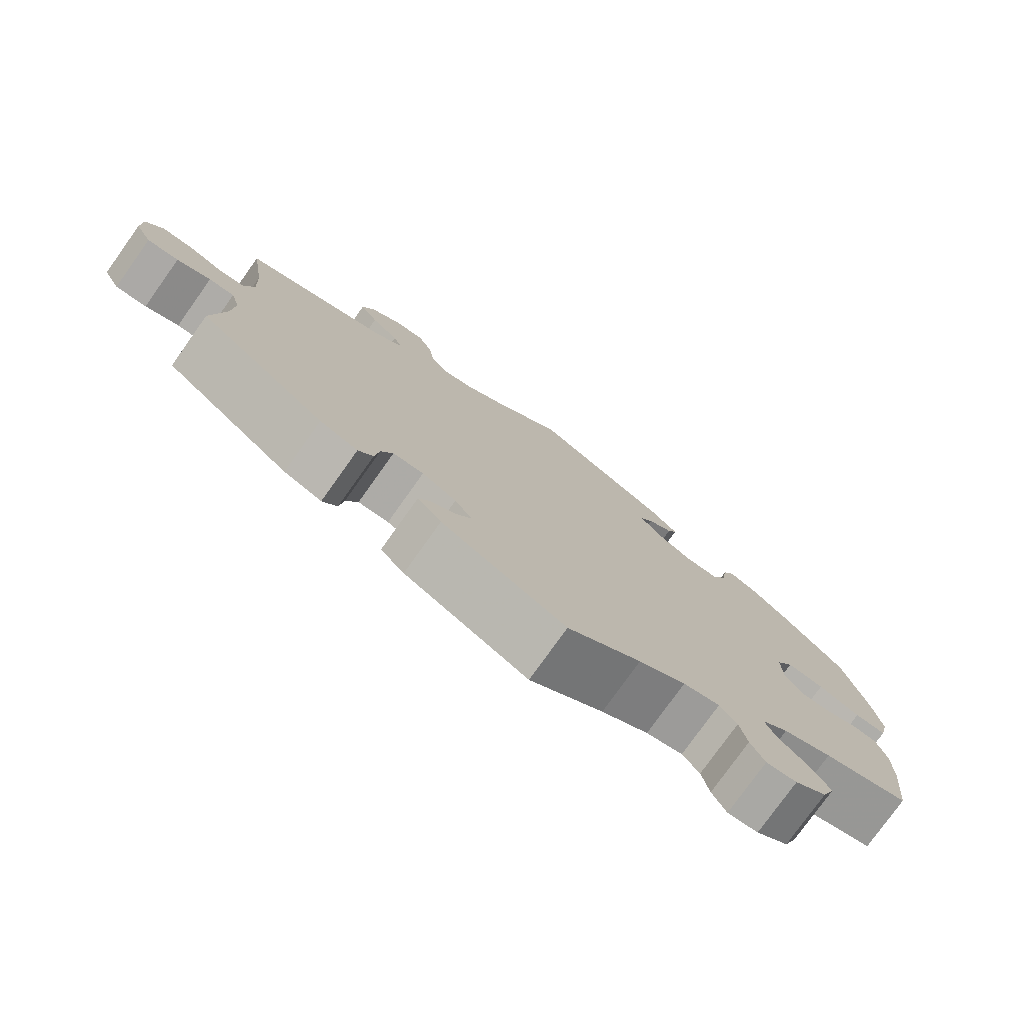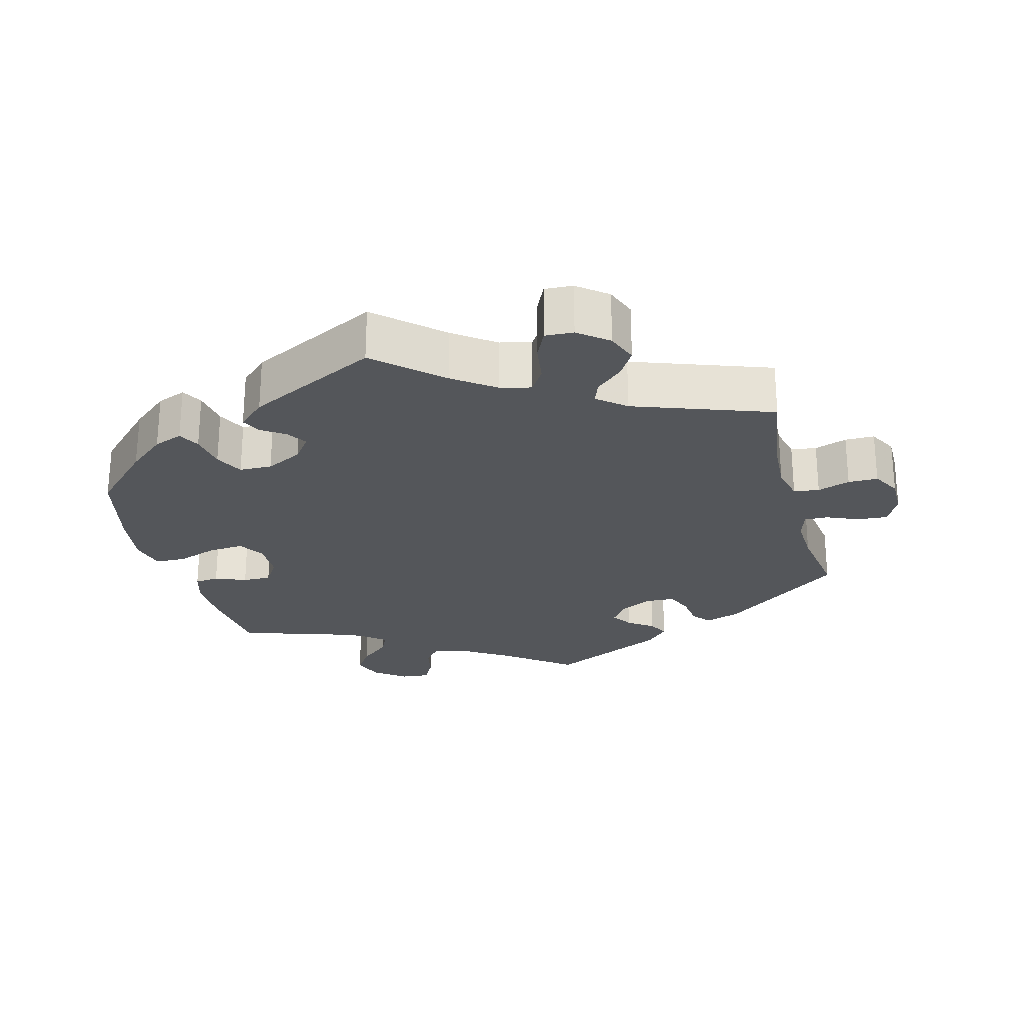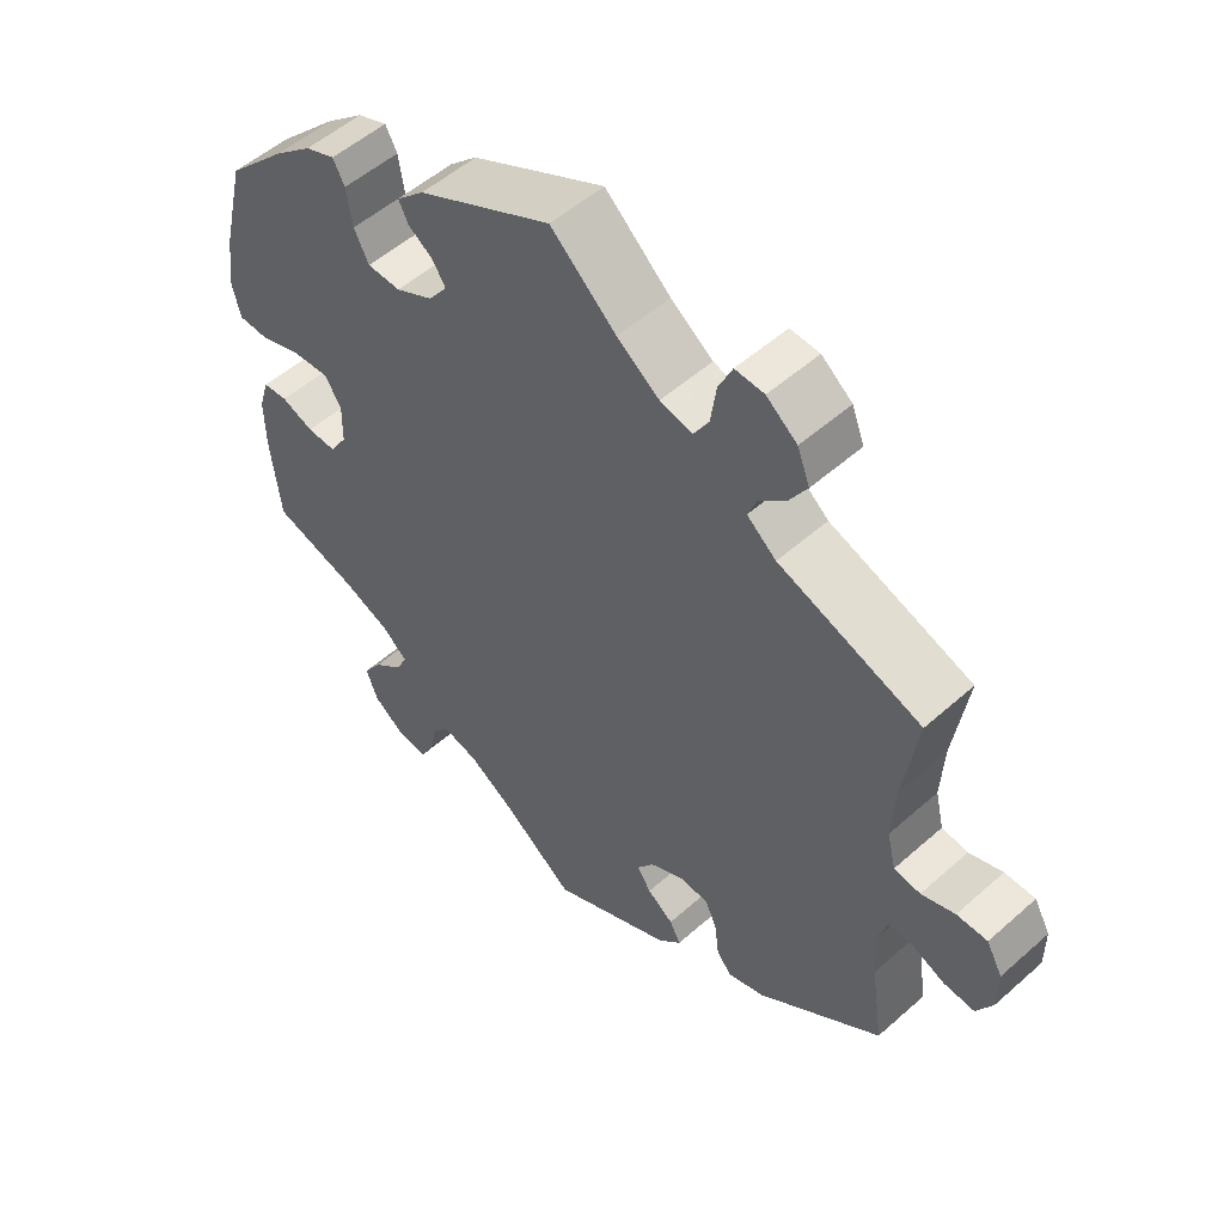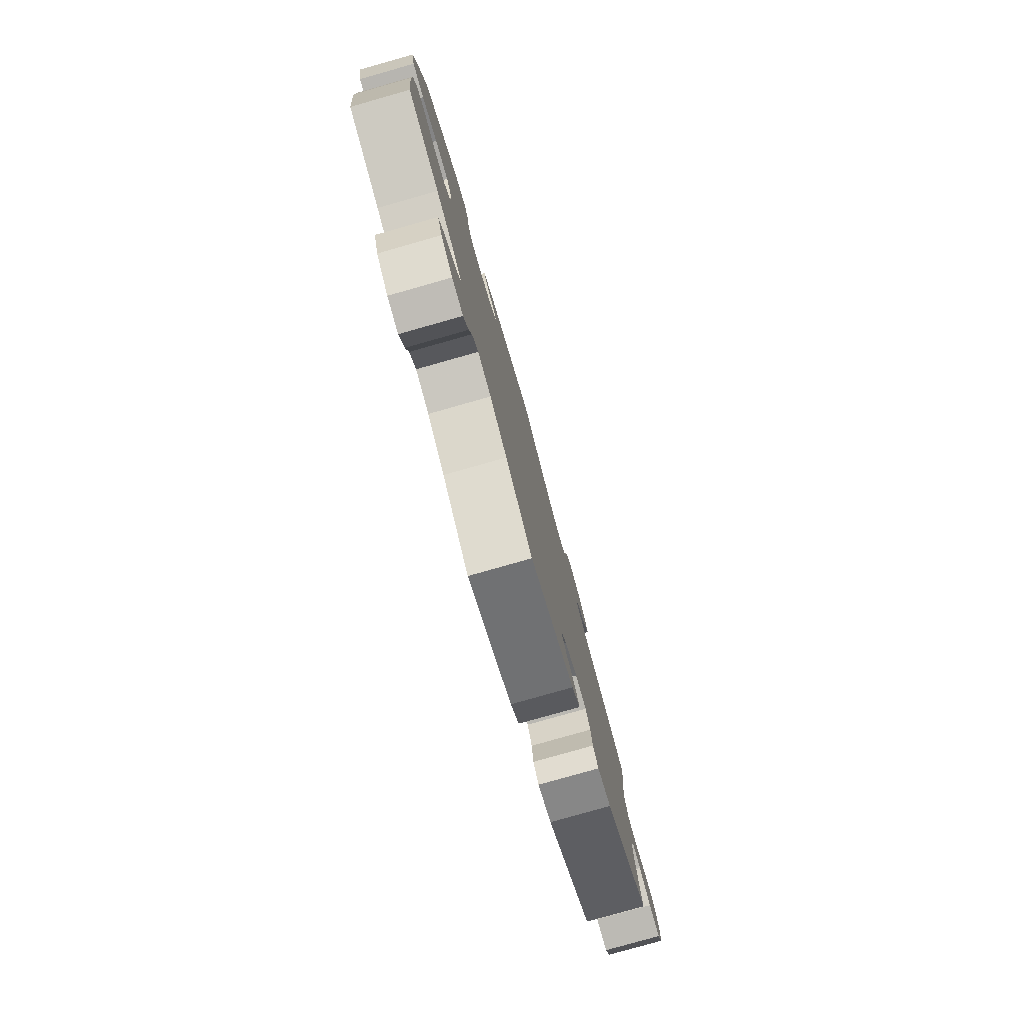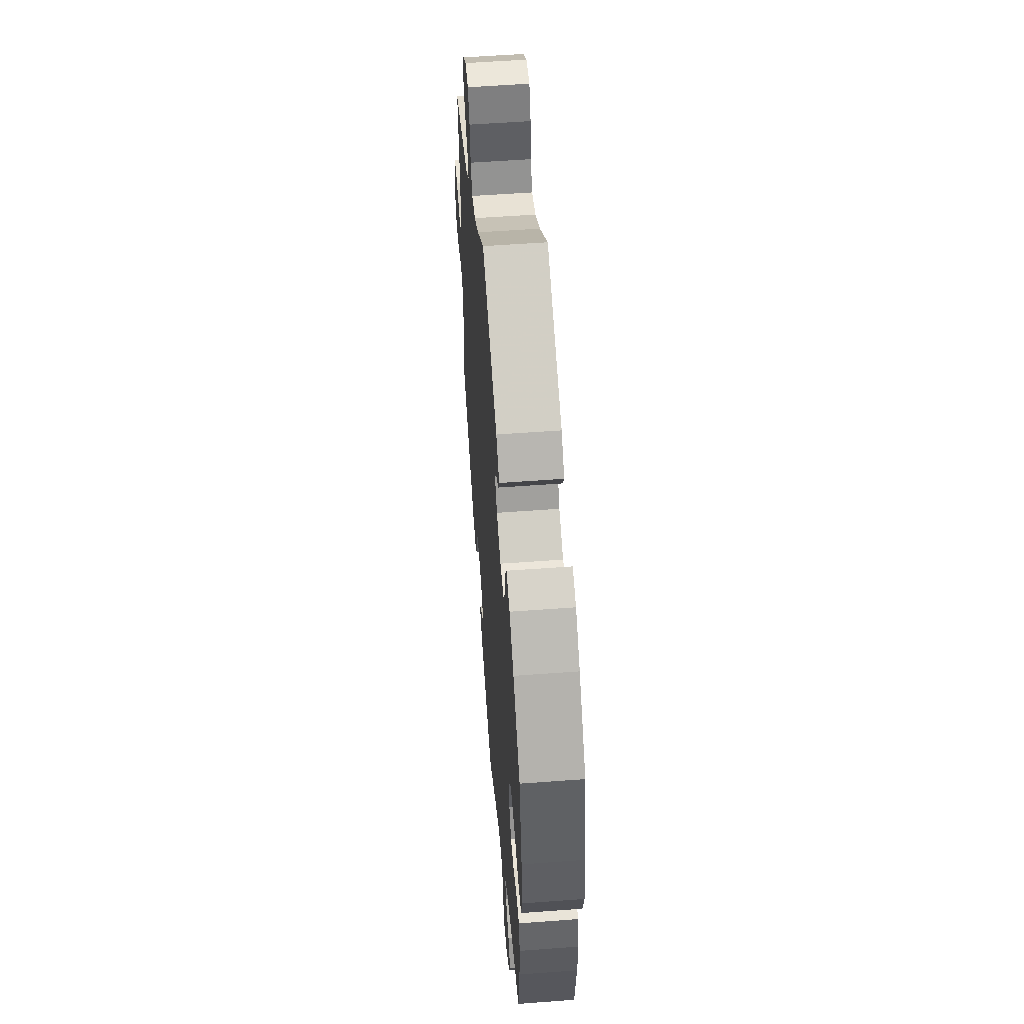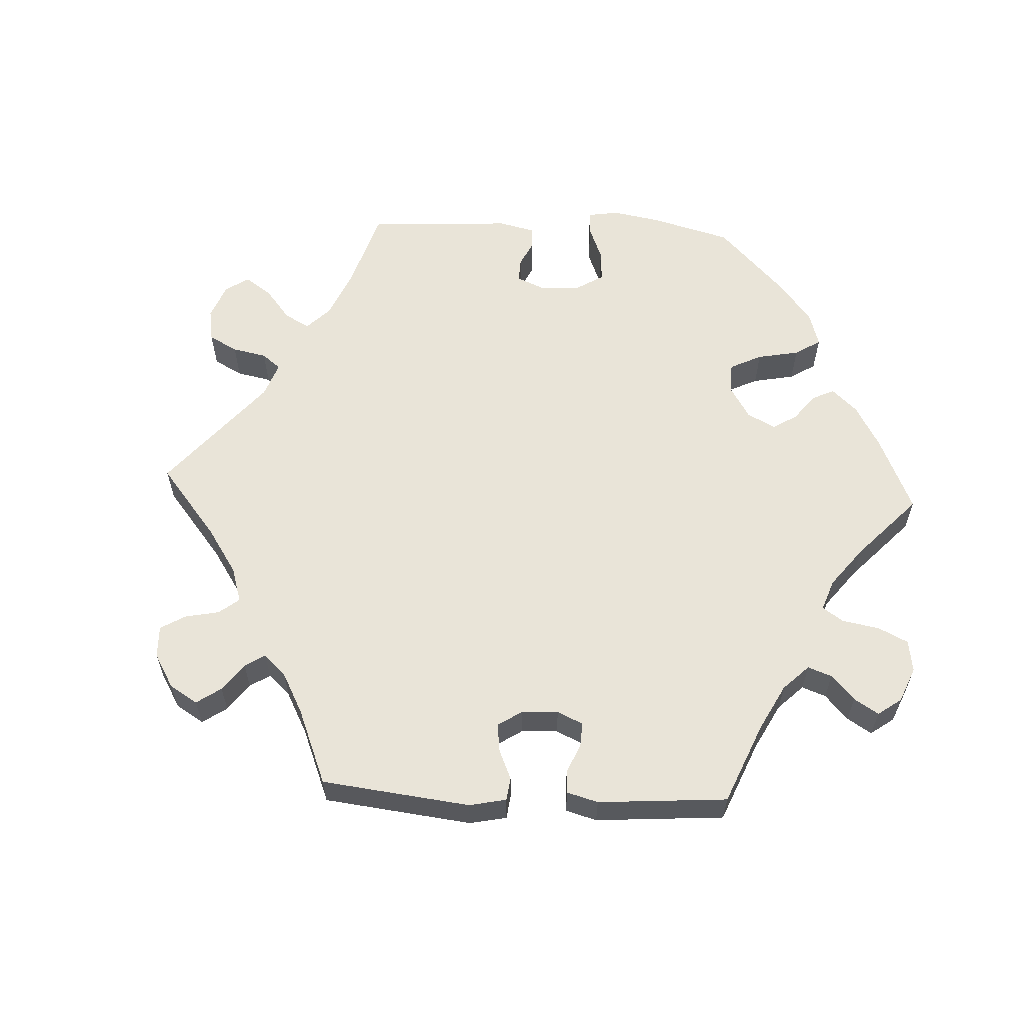
<metadata>
{"format":"obj","ext":"obj","renderer":"f3d","projection":"perspective","resolution":1024,"background":"white","views":[{"elev":-77.7,"azim":144.5,"up":"+Z"},{"elev":-25.3,"azim":14.7,"up":"+Y"},{"elev":52.9,"azim":46.5,"up":"+Z"},{"elev":-79.8,"azim":-74.2,"up":"+Z"},{"elev":55.5,"azim":-94.5,"up":"+Z"},{"elev":60.2,"azim":152.7,"up":"+Y"}]}
</metadata>
<code>
v 0.482 0.07 0.162
v 0.478 0.07 0.085
v 0.49 0.07 0.035
v 0.526 0.07 0.03
v 0.572 0.07 0.046
v 0.614 0.07 0.046
v 0.636 0.07 0.006
v 0.636 0.07 -0.05
v 0.614 0.07 -0.091
v 0.572 0.07 -0.088
v 0.527 0.07 -0.069
v 0.493 0.07 -0.068
v 0.481 0.07 -0.109
v 0.484 0.07 -0.175
v 0.501 0.07 -0.289
v 0.331 0.07 -0.417
v 0.28 0.07 -0.434
v 0.26 0.07 -0.408
v 0.254 0.07 -0.361
v 0.238 0.07 -0.325
v 0.197 0.07 -0.323
v 0.151 0.07 -0.347
v 0.128 0.07 -0.38
v 0.147 0.07 -0.409
v 0.183 0.07 -0.435
v 0.198 0.07 -0.464
v 0.166 0.07 -0.497
v 0 0.07 -0.578
v -0.099 0.07 -0.504
v -0.162 0.07 -0.465
v -0.211 0.07 -0.453
v -0.234 0.07 -0.481
v -0.244 0.07 -0.528
v -0.263 0.07 -0.564
v -0.304 0.07 -0.56
v -0.347 0.07 -0.528
v -0.364 0.07 -0.485
v -0.338 0.07 -0.446
v -0.297 0.07 -0.411
v -0.282 0.07 -0.379
v -0.318 0.07 -0.349
v -0.384 0.07 -0.323
v -0.5 0.07 -0.289
v -0.513 0.07 -0.171
v -0.514 0.07 -0.101
v -0.5 0.07 -0.055
v -0.466 0.07 -0.052
v -0.422 0.07 -0.069
v -0.382 0.07 -0.07
v -0.358 0.07 -0.032
v -0.357 0.07 0.023
v -0.38 0.07 0.059
v -0.43 0.07 0.055
v -0.487 0.07 0.035
v -0.53 0.07 0.036
v -0.542 0.07 0.086
v -0.531 0.07 0.161
v -0.5 0.07 0.289
v -0.417 0.07 0.373
v -0.365 0.07 0.417
v -0.324 0.07 0.433
v -0.308 0.07 0.403
v -0.3 0.07 0.351
v -0.28 0.07 0.311
v -0.234 0.07 0.31
v -0.183 0.07 0.336
v -0.157 0.07 0.371
v -0.175 0.07 0.399
v -0.209 0.07 0.422
v -0.222 0.07 0.449
v -0.184 0.07 0.485
v 0 0.07 0.578
v 0.09 0.07 0.497
v 0.148 0.07 0.455
v 0.192 0.07 0.444
v 0.213 0.07 0.478
v 0.221 0.07 0.533
v 0.24 0.07 0.574
v 0.28 0.07 0.572
v 0.322 0.07 0.539
v 0.339 0.07 0.495
v 0.315 0.07 0.456
v 0.278 0.07 0.423
v 0.266 0.07 0.392
v 0.306 0.07 0.359
v 0.501 0.07 0.29
v 0.482 0 0.162
v 0.478 0 0.085
v 0.49 0 0.035
v 0.526 0 0.03
v 0.572 0 0.046
v 0.614 0 0.046
v 0.636 0 0.006
v 0.636 0 -0.05
v 0.614 0 -0.091
v 0.572 0 -0.088
v 0.527 0 -0.069
v 0.493 0 -0.068
v 0.481 0 -0.109
v 0.484 0 -0.175
v 0.501 0 -0.289
v 0.331 0 -0.417
v 0.28 0 -0.434
v 0.26 0 -0.408
v 0.254 0 -0.361
v 0.238 0 -0.325
v 0.197 0 -0.323
v 0.151 0 -0.347
v 0.128 0 -0.38
v 0.147 0 -0.409
v 0.183 0 -0.435
v 0.198 0 -0.464
v 0.166 0 -0.497
v 0 0 -0.578
v -0.099 0 -0.504
v -0.162 0 -0.465
v -0.211 0 -0.453
v -0.234 0 -0.481
v -0.244 0 -0.528
v -0.263 0 -0.564
v -0.304 0 -0.56
v -0.347 0 -0.528
v -0.364 0 -0.485
v -0.338 0 -0.446
v -0.297 0 -0.411
v -0.282 0 -0.379
v -0.318 0 -0.349
v -0.384 0 -0.323
v -0.5 0 -0.289
v -0.513 0 -0.171
v -0.514 0 -0.101
v -0.5 0 -0.055
v -0.466 0 -0.052
v -0.422 0 -0.069
v -0.382 0 -0.07
v -0.358 0 -0.032
v -0.357 0 0.023
v -0.38 0 0.059
v -0.43 0 0.055
v -0.487 0 0.035
v -0.53 0 0.036
v -0.542 0 0.086
v -0.531 0 0.161
v -0.5 0 0.289
v -0.417 0 0.373
v -0.365 0 0.417
v -0.324 0 0.433
v -0.308 0 0.403
v -0.3 0 0.351
v -0.28 0 0.311
v -0.234 0 0.31
v -0.183 0 0.336
v -0.157 0 0.371
v -0.175 0 0.399
v -0.209 0 0.422
v -0.222 0 0.449
v -0.184 0 0.485
v 0 0 0.578
v 0.09 0 0.497
v 0.148 0 0.455
v 0.192 0 0.444
v 0.213 0 0.478
v 0.221 0 0.533
v 0.24 0 0.574
v 0.28 0 0.572
v 0.322 0 0.539
v 0.339 0 0.495
v 0.315 0 0.456
v 0.278 0 0.423
v 0.266 0 0.392
v 0.306 0 0.359
v 0.501 0 0.29
f 85 86 1
f 84 85 1 2
f 80 81 82 83
f 80 83 84
f 79 80 84
f 76 77 78 79
f 75 76 79 84
f 74 75 84 2
f 70 71 72 73
f 68 69 70 73
f 67 68 73 74
f 66 67 74 2
f 60 61 62 63
f 60 63 64
f 59 60 64
f 58 59 64
f 57 58 64 65
f 53 54 55 56
f 52 53 56 57
f 45 46 47 48
f 45 48 49
f 42 43 44 45
f 41 42 45 49
f 40 41 49 50
f 36 37 38 39
f 36 39 40
f 35 36 40
f 32 33 34 35
f 31 32 35 40
f 30 31 40 50
f 26 27 28 29
f 24 25 26 29
f 23 24 29 30
f 22 23 30 50
f 16 17 18 19
f 14 15 16 19
f 13 14 19 20
f 12 13 20 21
f 8 9 10 11
f 8 11 12
f 7 8 12
f 4 5 6 7
f 3 4 7 12
f 65 66 2 3
f 52 57 65 3
f 51 52 3 12
f 22 50 51
f 12 21 22 51
f 87 172 171
f 88 87 171 170
f 169 168 167 166
f 170 169 166
f 170 166 165
f 165 164 163 162
f 170 165 162 161
f 88 170 161 160
f 159 158 157 156
f 159 156 155 154
f 160 159 154 153
f 88 160 153 152
f 149 148 147 146
f 150 149 146
f 150 146 145
f 150 145 144
f 151 150 144 143
f 142 141 140 139
f 143 142 139 138
f 134 133 132 131
f 135 134 131
f 131 130 129 128
f 135 131 128 127
f 136 135 127 126
f 125 124 123 122
f 126 125 122
f 126 122 121
f 121 120 119 118
f 126 121 118 117
f 136 126 117 116
f 115 114 113 112
f 115 112 111 110
f 116 115 110 109
f 136 116 109 108
f 105 104 103 102
f 105 102 101 100
f 106 105 100 99
f 107 106 99 98
f 97 96 95 94
f 98 97 94
f 98 94 93
f 93 92 91 90
f 98 93 90 89
f 89 88 152 151
f 89 151 143 138
f 98 89 138 137
f 137 136 108
f 137 108 107 98
f 1 87 88 2
f 2 88 89 3
f 3 89 90 4
f 4 90 91 5
f 5 91 92 6
f 6 92 93 7
f 7 93 94 8
f 8 94 95 9
f 9 95 96 10
f 10 96 97 11
f 11 97 98 12
f 12 98 99 13
f 13 99 100 14
f 14 100 101 15
f 15 101 102 16
f 16 102 103 17
f 17 103 104 18
f 18 104 105 19
f 19 105 106 20
f 20 106 107 21
f 21 107 108 22
f 22 108 109 23
f 23 109 110 24
f 24 110 111 25
f 25 111 112 26
f 26 112 113 27
f 27 113 114 28
f 28 114 115 29
f 29 115 116 30
f 30 116 117 31
f 31 117 118 32
f 32 118 119 33
f 33 119 120 34
f 34 120 121 35
f 35 121 122 36
f 36 122 123 37
f 37 123 124 38
f 38 124 125 39
f 39 125 126 40
f 40 126 127 41
f 41 127 128 42
f 42 128 129 43
f 43 129 130 44
f 44 130 131 45
f 45 131 132 46
f 46 132 133 47
f 47 133 134 48
f 48 134 135 49
f 49 135 136 50
f 50 136 137 51
f 51 137 138 52
f 52 138 139 53
f 53 139 140 54
f 54 140 141 55
f 55 141 142 56
f 56 142 143 57
f 57 143 144 58
f 58 144 145 59
f 59 145 146 60
f 60 146 147 61
f 61 147 148 62
f 62 148 149 63
f 63 149 150 64
f 64 150 151 65
f 65 151 152 66
f 66 152 153 67
f 67 153 154 68
f 68 154 155 69
f 69 155 156 70
f 70 156 157 71
f 71 157 158 72
f 72 158 159 73
f 73 159 160 74
f 74 160 161 75
f 75 161 162 76
f 76 162 163 77
f 77 163 164 78
f 78 164 165 79
f 79 165 166 80
f 80 166 167 81
f 81 167 168 82
f 82 168 169 83
f 83 169 170 84
f 84 170 171 85
f 85 171 172 86
f 86 172 87 1

</code>
